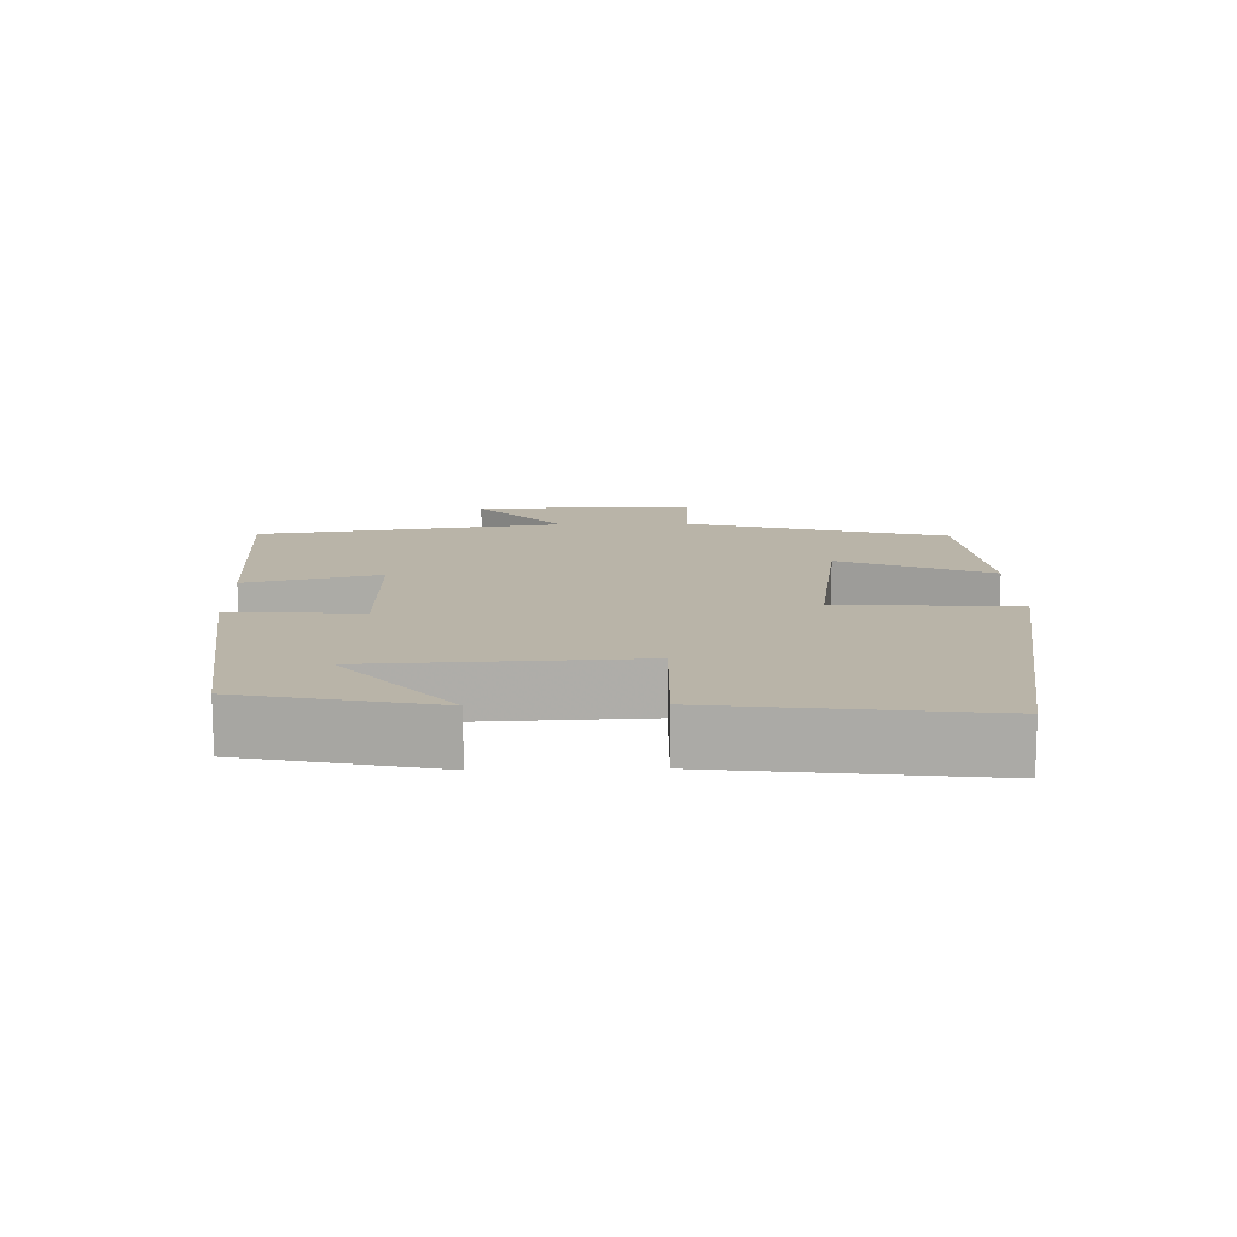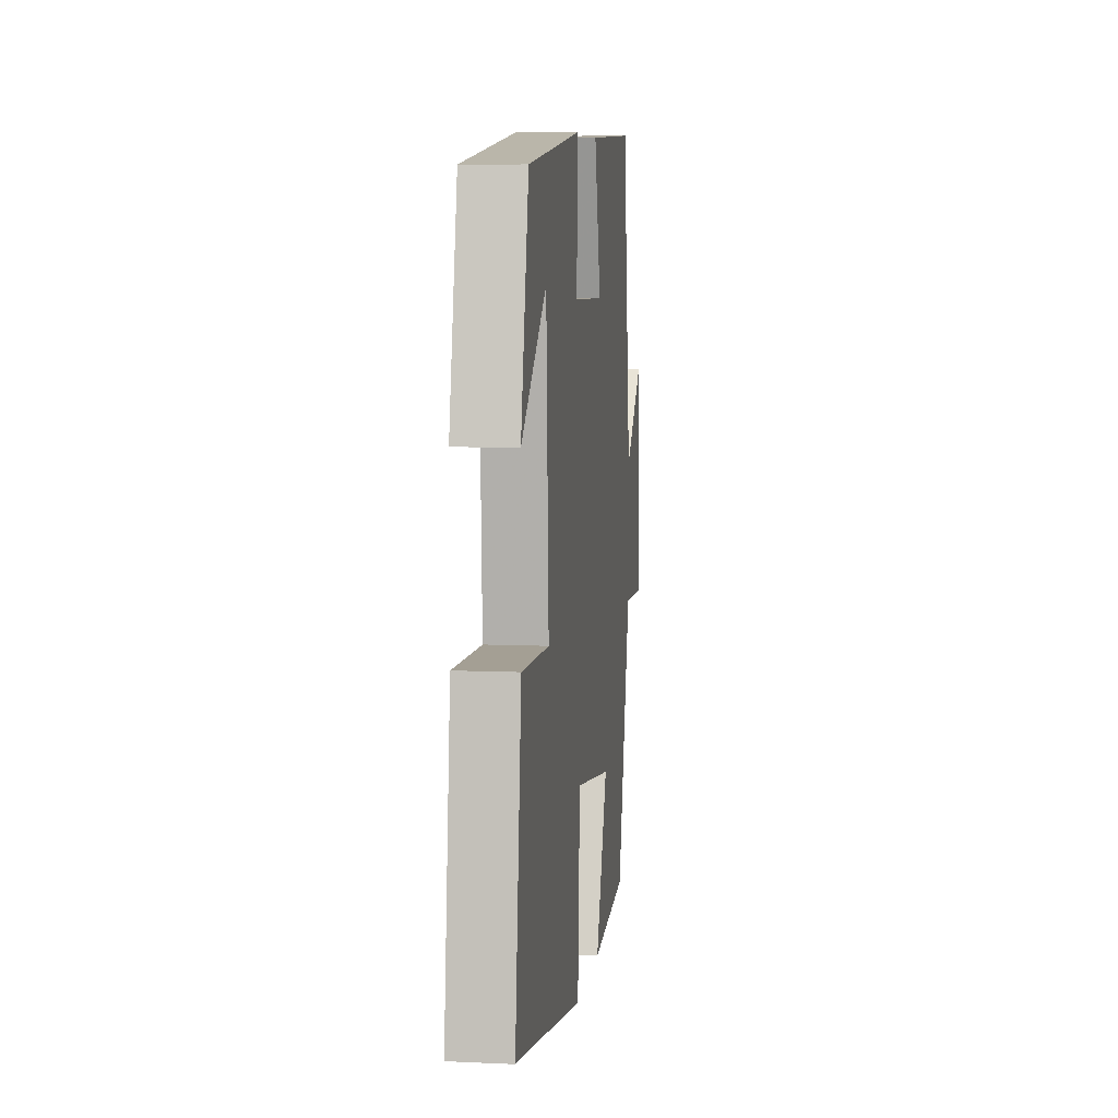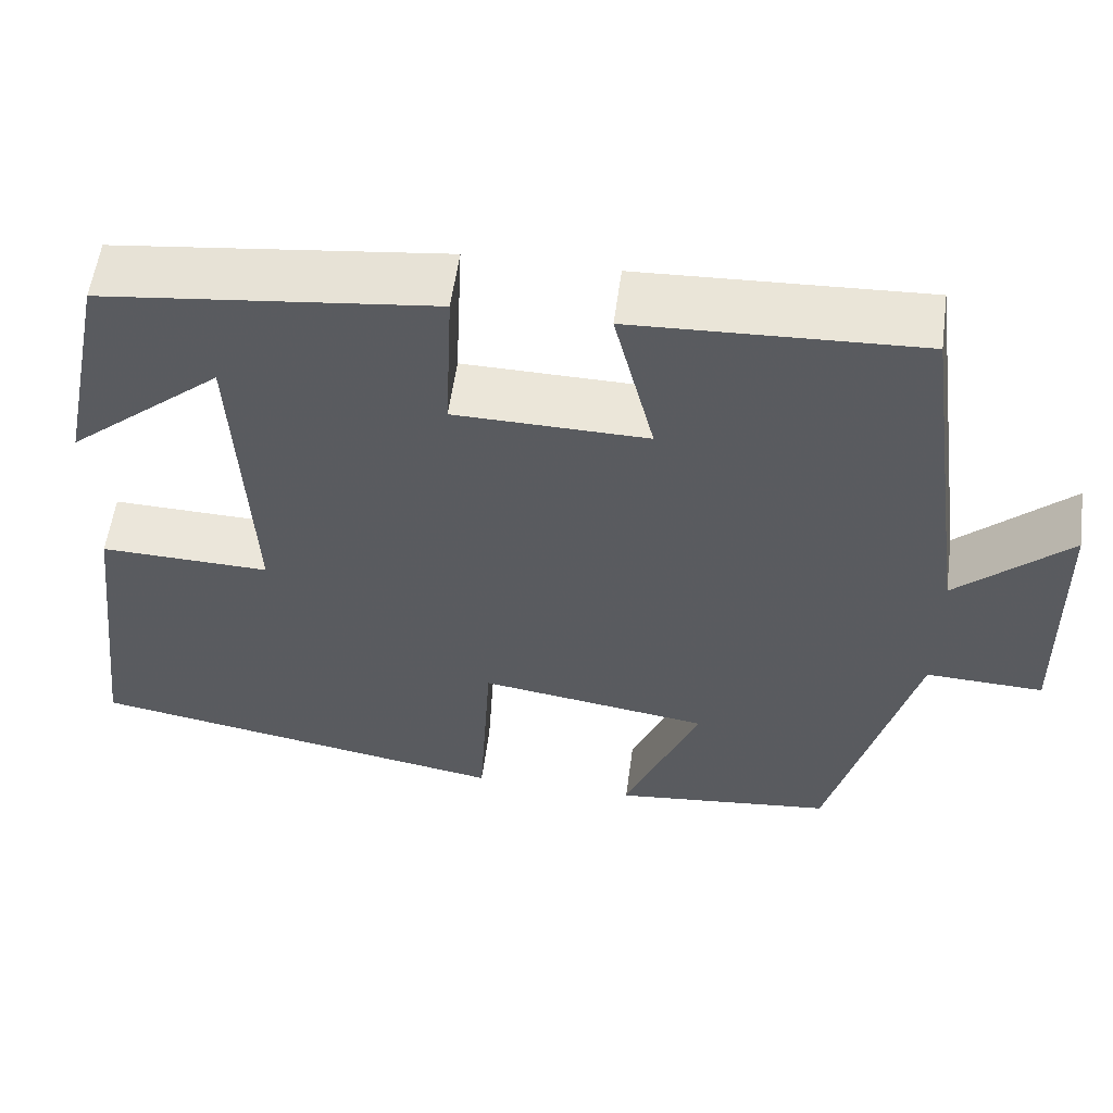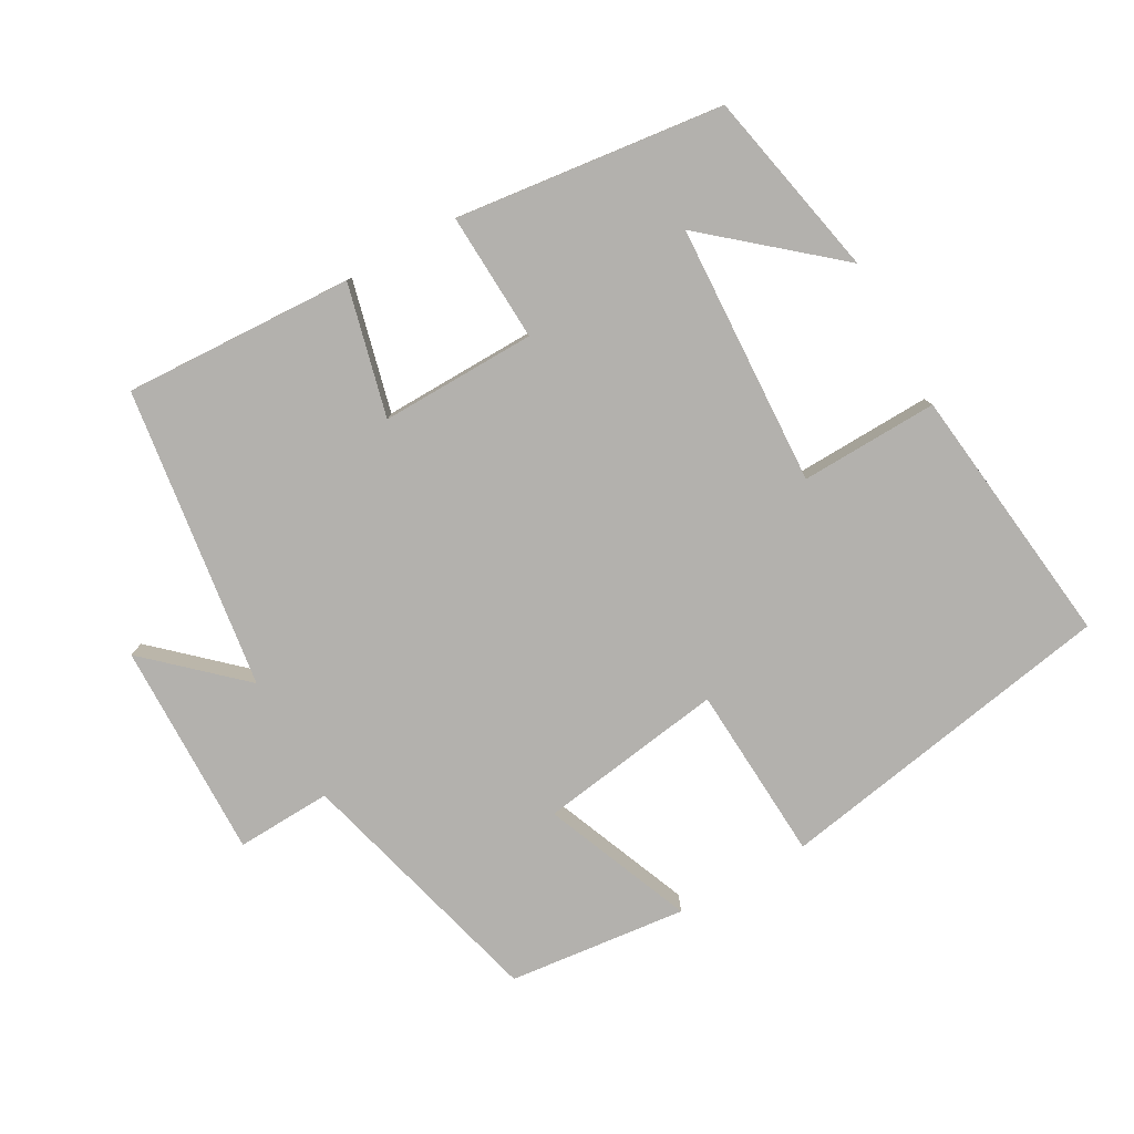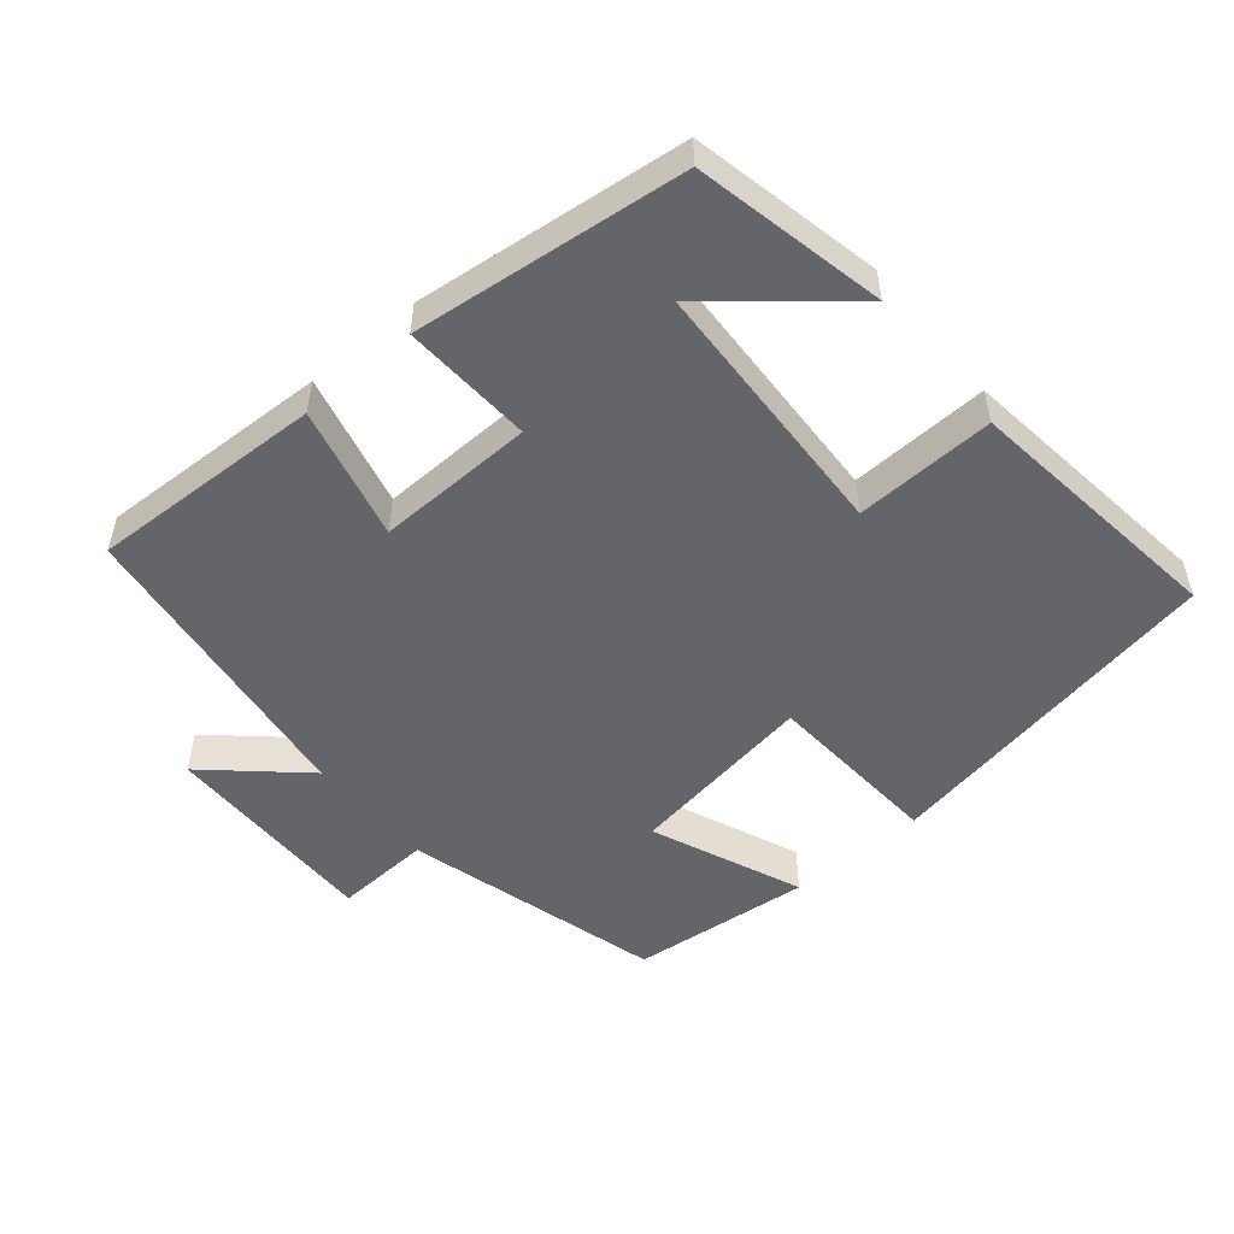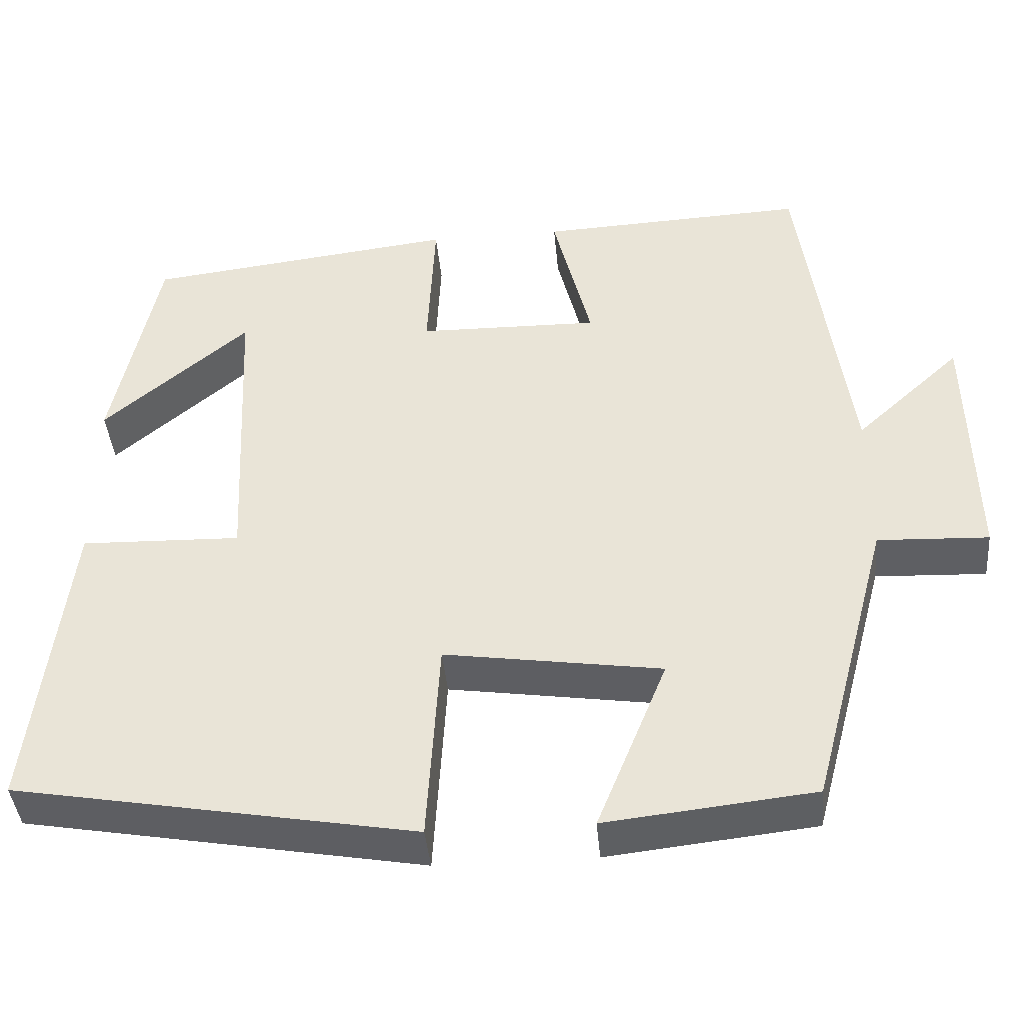
<metadata>
{"format":"obj","ext":"obj","renderer":"f3d","projection":"perspective","resolution":1024,"background":"white","views":[{"elev":13.2,"azim":88.6,"up":"+Y"},{"elev":7.2,"azim":97.5,"up":"+Z"},{"elev":56.5,"azim":-172.3,"up":"+Z"},{"elev":-79.3,"azim":29.3,"up":"+Y"},{"elev":-51.6,"azim":40.3,"up":"+Y"},{"elev":-41.4,"azim":-174.9,"up":"+Z"}]}
</metadata>
<code>
v 0.545 0.07 -0.412
v 0.051 0.07 -0.5
v 0.036 0.07 -0.246
v -0.232 0.07 -0.286
v -0.145 0.07 -0.5
v -0.402 0.07 -0.472
v -0.5 0.07 -0.105
v -0.637 0.07 -0.111
v -0.631 0.07 0.201
v -0.5 0.07 0.081
v -0.44 0.07 0.515
v -0.109 0.07 0.5
v -0.156 0.07 0.311
v 0.068 0.07 0.315
v 0.059 0.07 0.5
v 0.444 0.07 0.454
v 0.5 0.07 0.184
v 0.32 0.07 0.336
v 0.302 0.07 -0.04
v 0.5 0.07 -0.034
v 0.545 0 -0.412
v 0.051 0 -0.5
v 0.036 0 -0.246
v -0.232 0 -0.286
v -0.145 0 -0.5
v -0.402 0 -0.472
v -0.5 0 -0.105
v -0.637 0 -0.111
v -0.631 0 0.201
v -0.5 0 0.081
v -0.44 0 0.515
v -0.109 0 0.5
v -0.156 0 0.311
v 0.068 0 0.315
v 0.059 0 0.5
v 0.444 0 0.454
v 0.5 0 0.184
v 0.32 0 0.336
v 0.302 0 -0.04
v 0.5 0 -0.034
f 19 20 1 2
f 18 19 2 3
f 16 17 18
f 14 15 16 18
f 14 18 3 4
f 13 14 4
f 10 11 12 13
f 10 13 4
f 7 8 9 10
f 6 7 10
f 4 5 6 10
f 22 21 40 39
f 23 22 39 38
f 38 37 36
f 38 36 35 34
f 24 23 38 34
f 24 34 33
f 33 32 31 30
f 24 33 30
f 30 29 28 27
f 30 27 26
f 30 26 25 24
f 1 21 22 2
f 2 22 23 3
f 3 23 24 4
f 4 24 25 5
f 5 25 26 6
f 6 26 27 7
f 7 27 28 8
f 8 28 29 9
f 9 29 30 10
f 10 30 31 11
f 11 31 32 12
f 12 32 33 13
f 13 33 34 14
f 14 34 35 15
f 15 35 36 16
f 16 36 37 17
f 17 37 38 18
f 18 38 39 19
f 19 39 40 20
f 20 40 21 1

</code>
